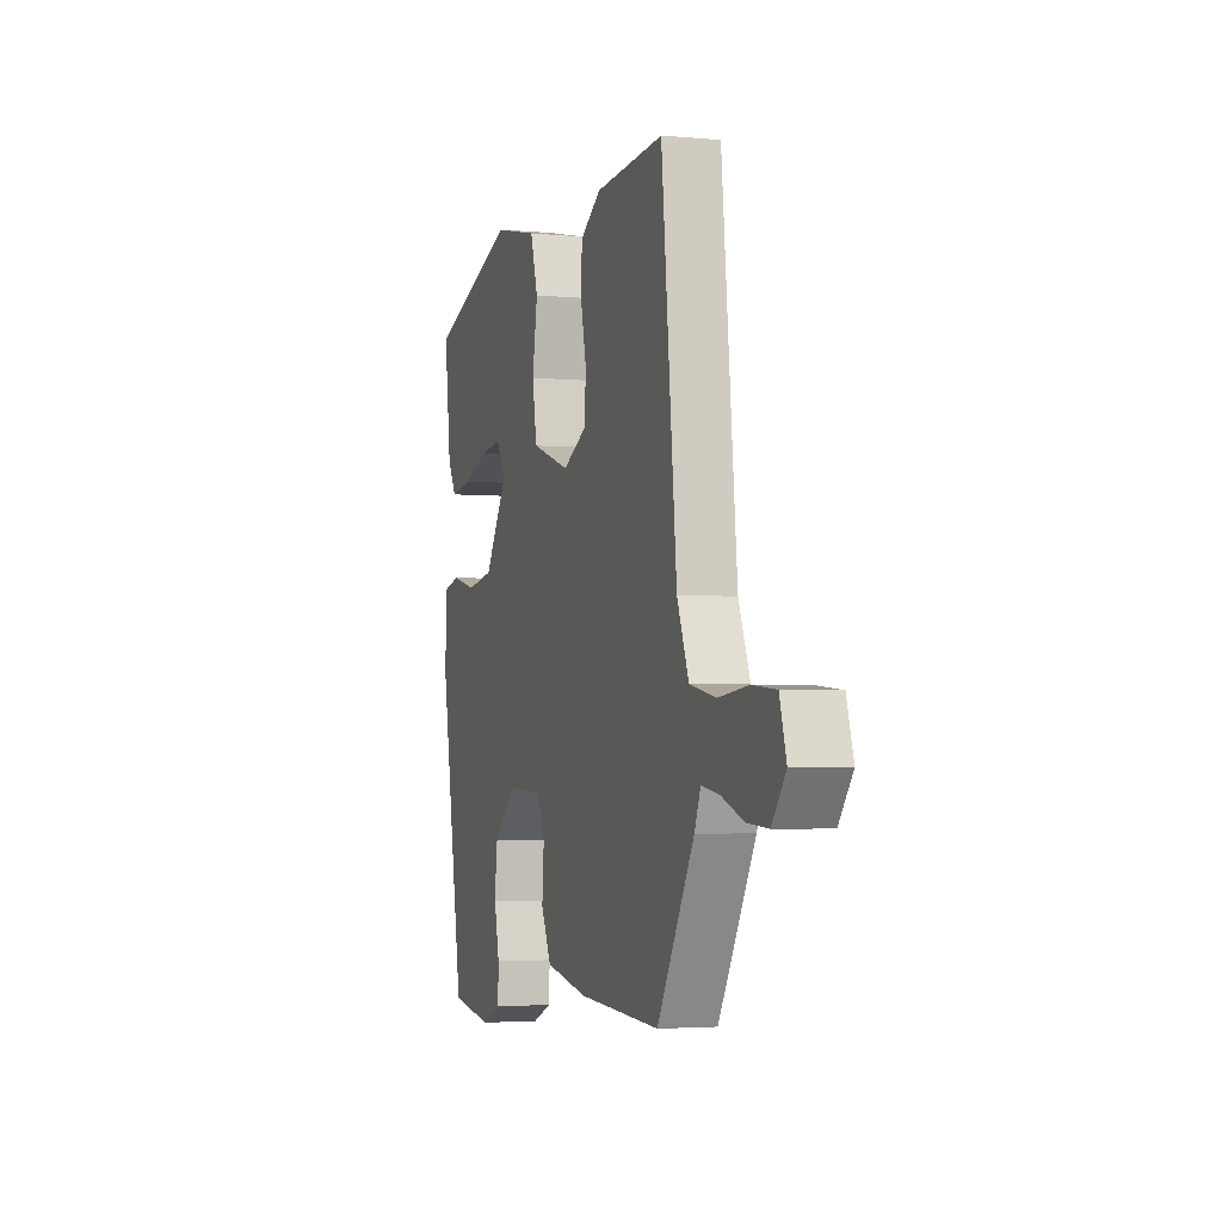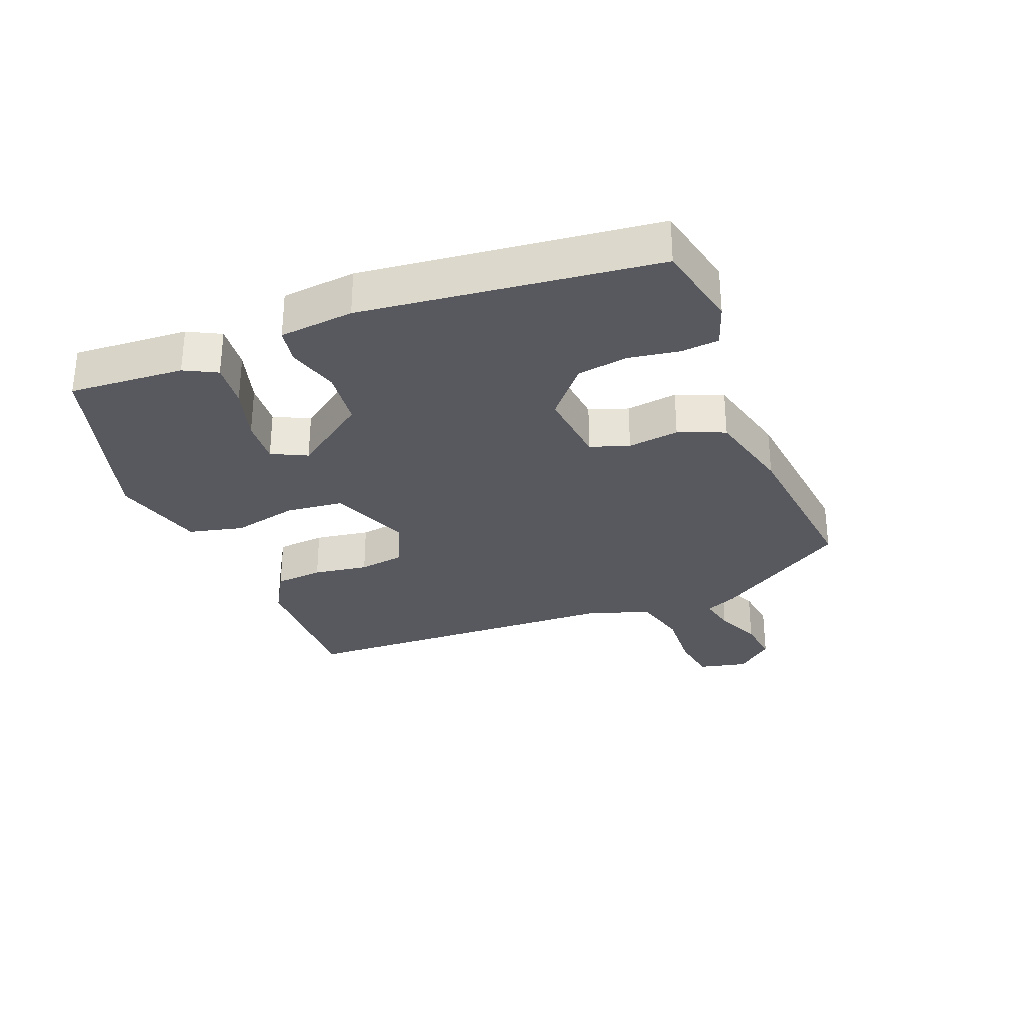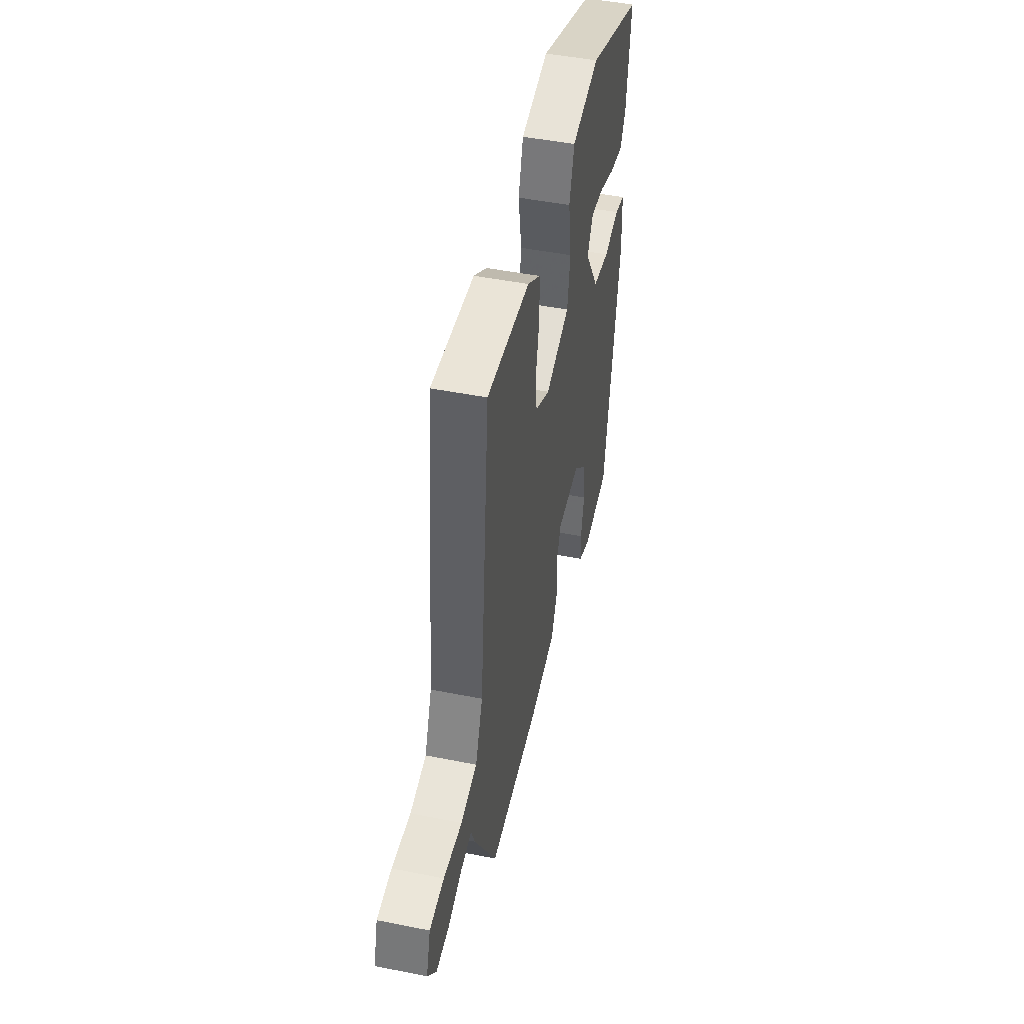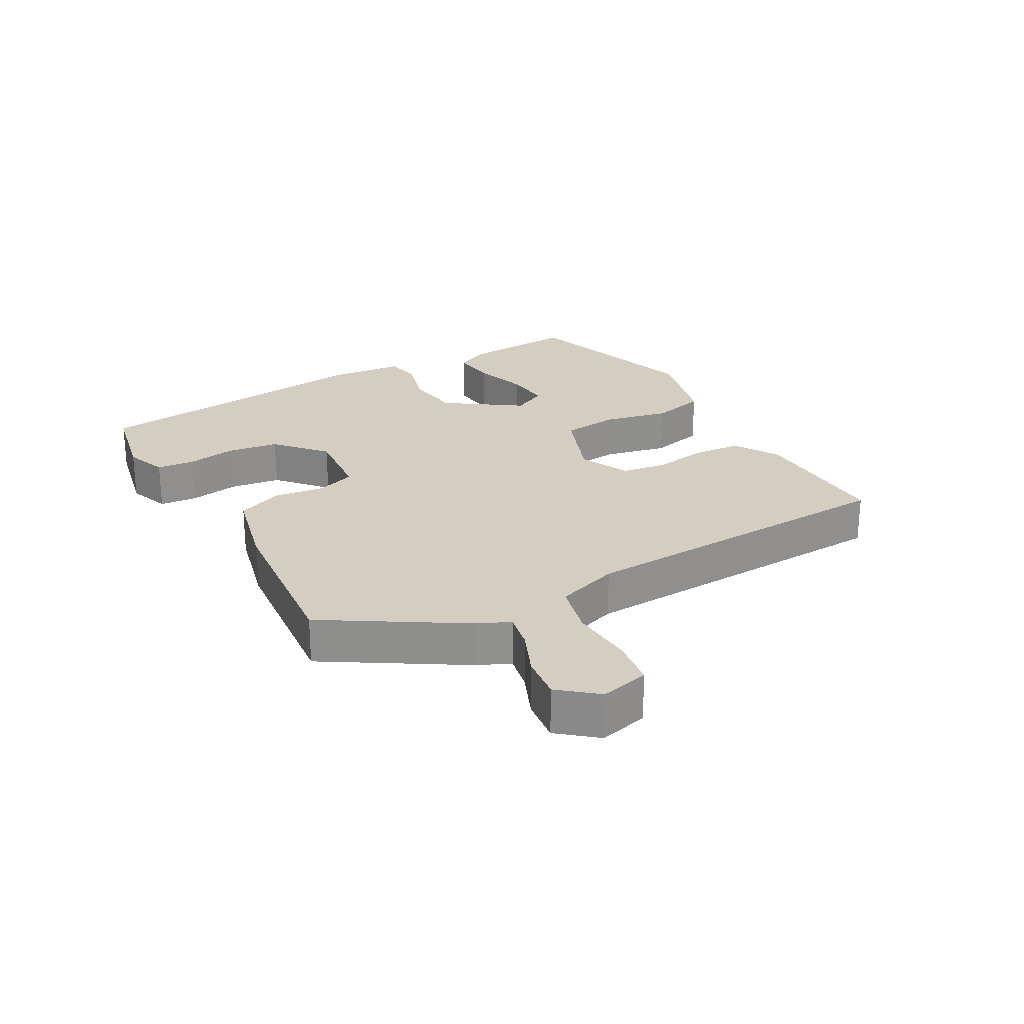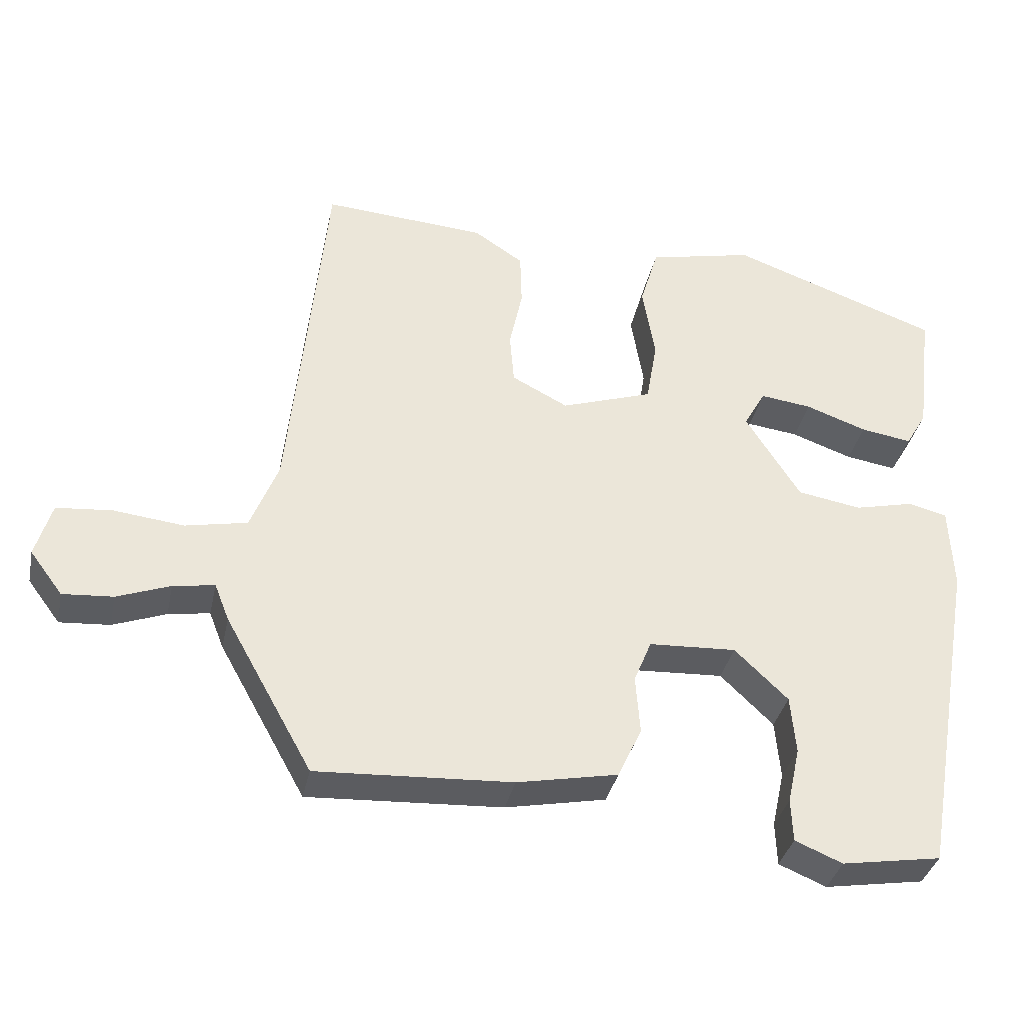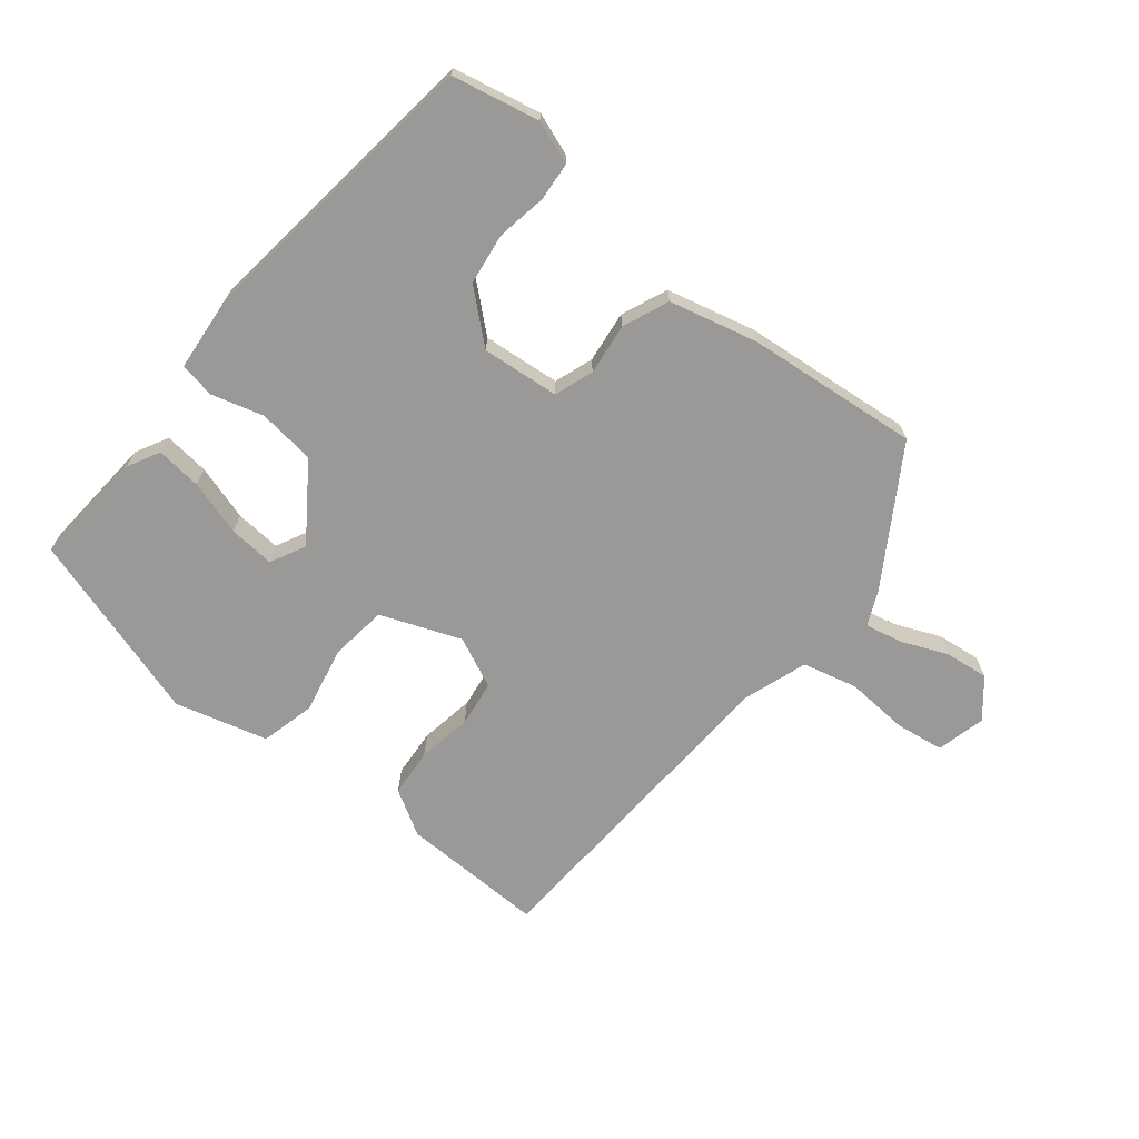
<metadata>
{"format":"obj","ext":"obj","renderer":"f3d","projection":"perspective","resolution":1024,"background":"white","views":[{"elev":-3.2,"azim":-108.0,"up":"+Z"},{"elev":-30.4,"azim":114.8,"up":"+Y"},{"elev":47.2,"azim":-77.3,"up":"+Z"},{"elev":24.9,"azim":-116.6,"up":"+Y"},{"elev":-35.5,"azim":-11.9,"up":"+Z"},{"elev":-68.9,"azim":143.8,"up":"+Y"}]}
</metadata>
<code>
v 0.504 0.07 0.415
v 0.482 0.07 0.237
v 0.453 0.07 0.188
v 0.383 0.07 0.199
v 0.299 0.07 0.229
v 0.228 0.07 0.238
v 0.198 0.07 0.185
v 0.273 0.07 0.066
v 0.361 0.07 0.051
v 0.442 0.07 0.07
v 0.496 0.07 0.057
v 0.501 0.07 -0.059
v 0.422 0.07 -0.512
v 0.286 0.07 -0.534
v 0.221 0.07 -0.507
v 0.219 0.07 -0.448
v 0.236 0.07 -0.371
v 0.229 0.07 -0.291
v 0.156 0.07 -0.221
v 0.036 0.07 -0.227
v 0.012 0.07 -0.286
v 0.018 0.07 -0.366
v -0.015 0.07 -0.436
v -0.153 0.07 -0.463
v -0.421 0.07 -0.477
v -0.541 0.07 -0.263
v -0.561 0.07 -0.212
v -0.618 0.07 -0.221
v -0.691 0.07 -0.248
v -0.76 0.07 -0.253
v -0.805 0.07 -0.193
v -0.783 0.07 -0.118
v -0.707 0.07 -0.111
v -0.61 0.07 -0.122
v -0.525 0.07 -0.105
v -0.487 0.07 -0.009
v -0.437 0.07 0.501
v -0.213 0.07 0.485
v -0.145 0.07 0.44
v -0.143 0.07 0.365
v -0.161 0.07 0.281
v -0.155 0.07 0.21
v -0.078 0.07 0.17
v 0.048 0.07 0.212
v 0.063 0.07 0.3
v 0.046 0.07 0.403
v 0.071 0.07 0.487
v 0.216 0.07 0.519
v 0.504 0 0.415
v 0.482 0 0.237
v 0.453 0 0.188
v 0.383 0 0.199
v 0.299 0 0.229
v 0.228 0 0.238
v 0.198 0 0.185
v 0.273 0 0.066
v 0.361 0 0.051
v 0.442 0 0.07
v 0.496 0 0.057
v 0.501 0 -0.059
v 0.422 0 -0.512
v 0.286 0 -0.534
v 0.221 0 -0.507
v 0.219 0 -0.448
v 0.236 0 -0.371
v 0.229 0 -0.291
v 0.156 0 -0.221
v 0.036 0 -0.227
v 0.012 0 -0.286
v 0.018 0 -0.366
v -0.015 0 -0.436
v -0.153 0 -0.463
v -0.421 0 -0.477
v -0.541 0 -0.263
v -0.561 0 -0.212
v -0.618 0 -0.221
v -0.691 0 -0.248
v -0.76 0 -0.253
v -0.805 0 -0.193
v -0.783 0 -0.118
v -0.707 0 -0.111
v -0.61 0 -0.122
v -0.525 0 -0.105
v -0.487 0 -0.009
v -0.437 0 0.501
v -0.213 0 0.485
v -0.145 0 0.44
v -0.143 0 0.365
v -0.161 0 0.281
v -0.155 0 0.21
v -0.078 0 0.17
v 0.048 0 0.212
v 0.063 0 0.3
v 0.046 0 0.403
v 0.071 0 0.487
v 0.216 0 0.519
f 1 2 3
f 48 1 3
f 47 48 3
f 46 47 3
f 45 46 3
f 39 40 41
f 38 39 41
f 37 38 41
f 36 37 41
f 35 36 41 42
f 32 33 34
f 31 32 34
f 30 31 34
f 29 30 34
f 28 29 34
f 27 28 34 35
f 35 42 43
f 27 35 43
f 26 27 43
f 25 26 43
f 24 25 43
f 23 24 43
f 22 23 43
f 21 22 43
f 15 16 17
f 14 15 17
f 13 14 17
f 12 13 17
f 11 12 17
f 10 11 17
f 9 10 17
f 8 9 17 18
f 7 8 18 19
f 3 4 5
f 45 3 5
f 45 5 6
f 44 45 6 7
f 43 44 7
f 21 43 7
f 20 21 7
f 7 19 20
f 51 50 49
f 51 49 96
f 51 96 95
f 51 95 94
f 51 94 93
f 89 88 87
f 89 87 86
f 89 86 85
f 89 85 84
f 90 89 84 83
f 82 81 80
f 82 80 79
f 82 79 78
f 82 78 77
f 82 77 76
f 83 82 76 75
f 91 90 83
f 91 83 75
f 91 75 74
f 91 74 73
f 91 73 72
f 91 72 71
f 91 71 70
f 91 70 69
f 65 64 63
f 65 63 62
f 65 62 61
f 65 61 60
f 65 60 59
f 65 59 58
f 65 58 57
f 66 65 57 56
f 67 66 56 55
f 53 52 51
f 53 51 93
f 54 53 93
f 55 54 93 92
f 55 92 91
f 55 91 69
f 55 69 68
f 68 67 55
f 1 49 50 2
f 2 50 51 3
f 3 51 52 4
f 4 52 53 5
f 5 53 54 6
f 6 54 55 7
f 7 55 56 8
f 8 56 57 9
f 9 57 58 10
f 10 58 59 11
f 11 59 60 12
f 12 60 61 13
f 13 61 62 14
f 14 62 63 15
f 15 63 64 16
f 16 64 65 17
f 17 65 66 18
f 18 66 67 19
f 19 67 68 20
f 20 68 69 21
f 21 69 70 22
f 22 70 71 23
f 23 71 72 24
f 24 72 73 25
f 25 73 74 26
f 26 74 75 27
f 27 75 76 28
f 28 76 77 29
f 29 77 78 30
f 30 78 79 31
f 31 79 80 32
f 32 80 81 33
f 33 81 82 34
f 34 82 83 35
f 35 83 84 36
f 36 84 85 37
f 37 85 86 38
f 38 86 87 39
f 39 87 88 40
f 40 88 89 41
f 41 89 90 42
f 42 90 91 43
f 43 91 92 44
f 44 92 93 45
f 45 93 94 46
f 46 94 95 47
f 47 95 96 48
f 48 96 49 1

</code>
